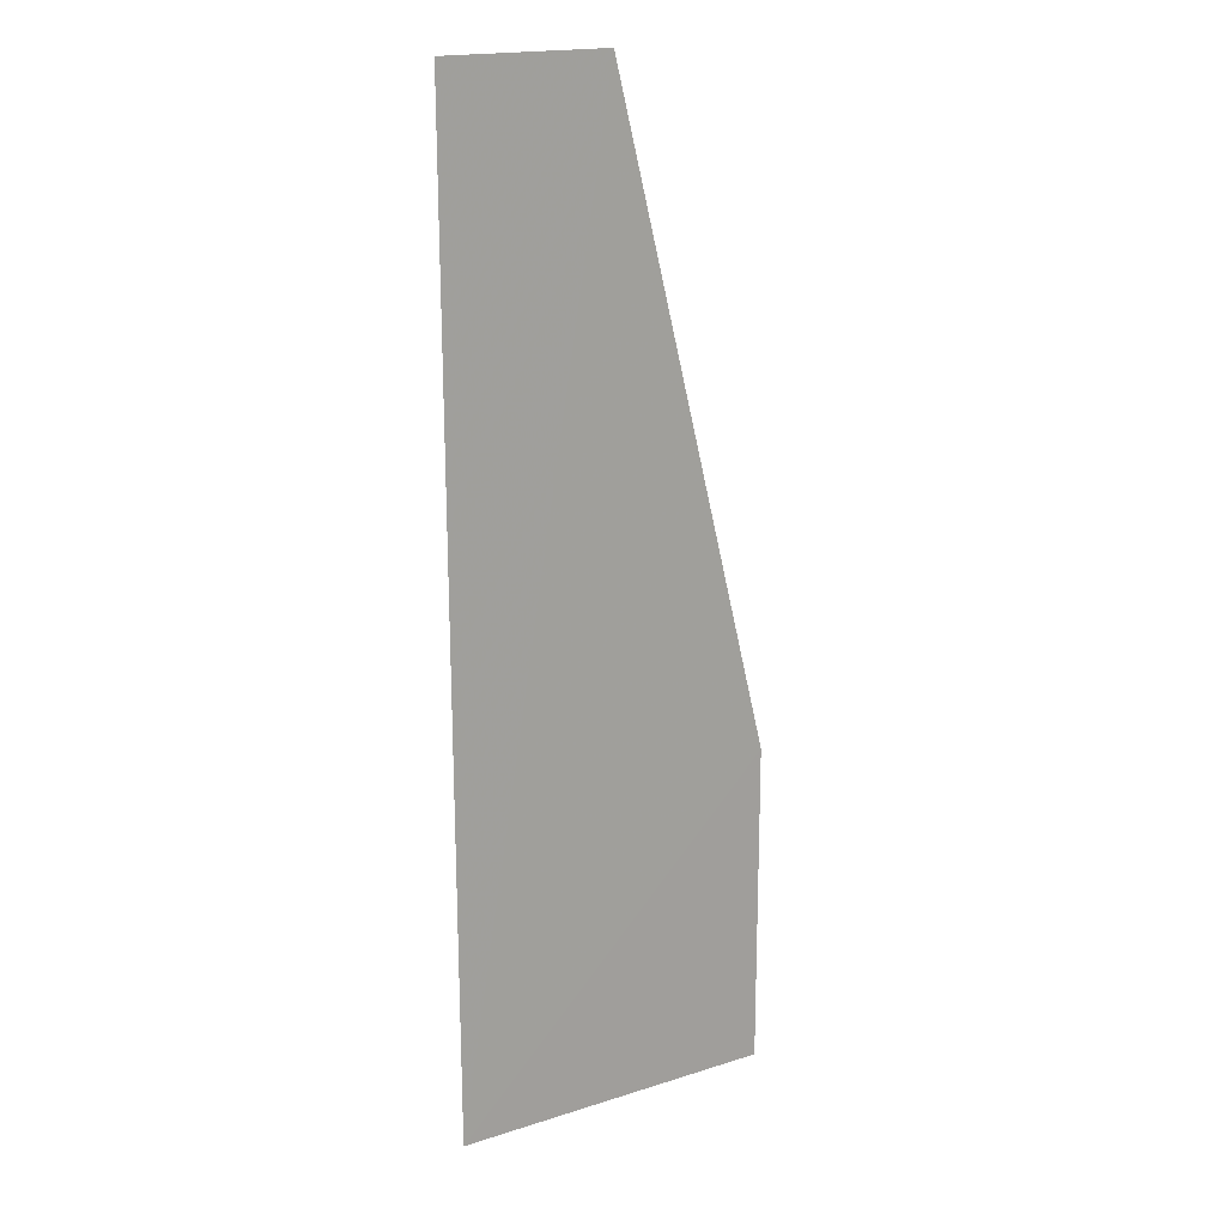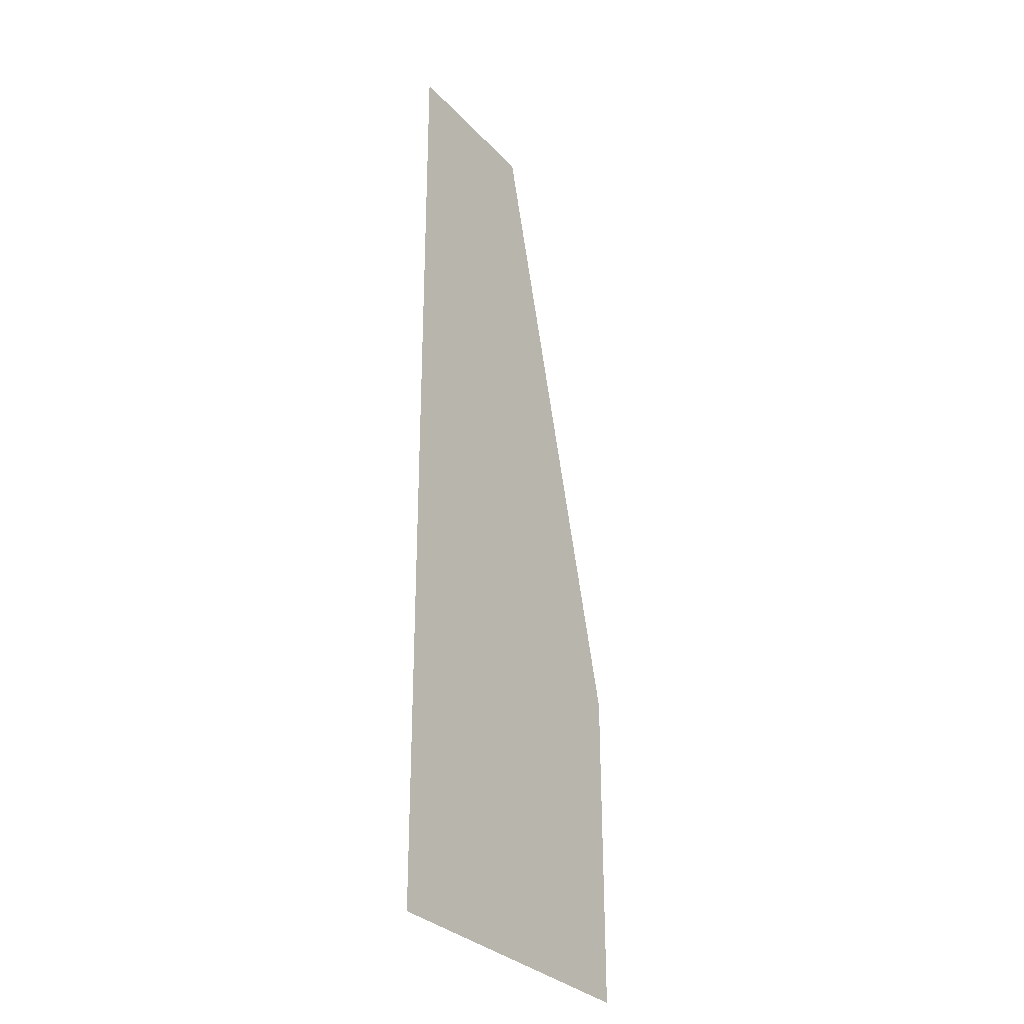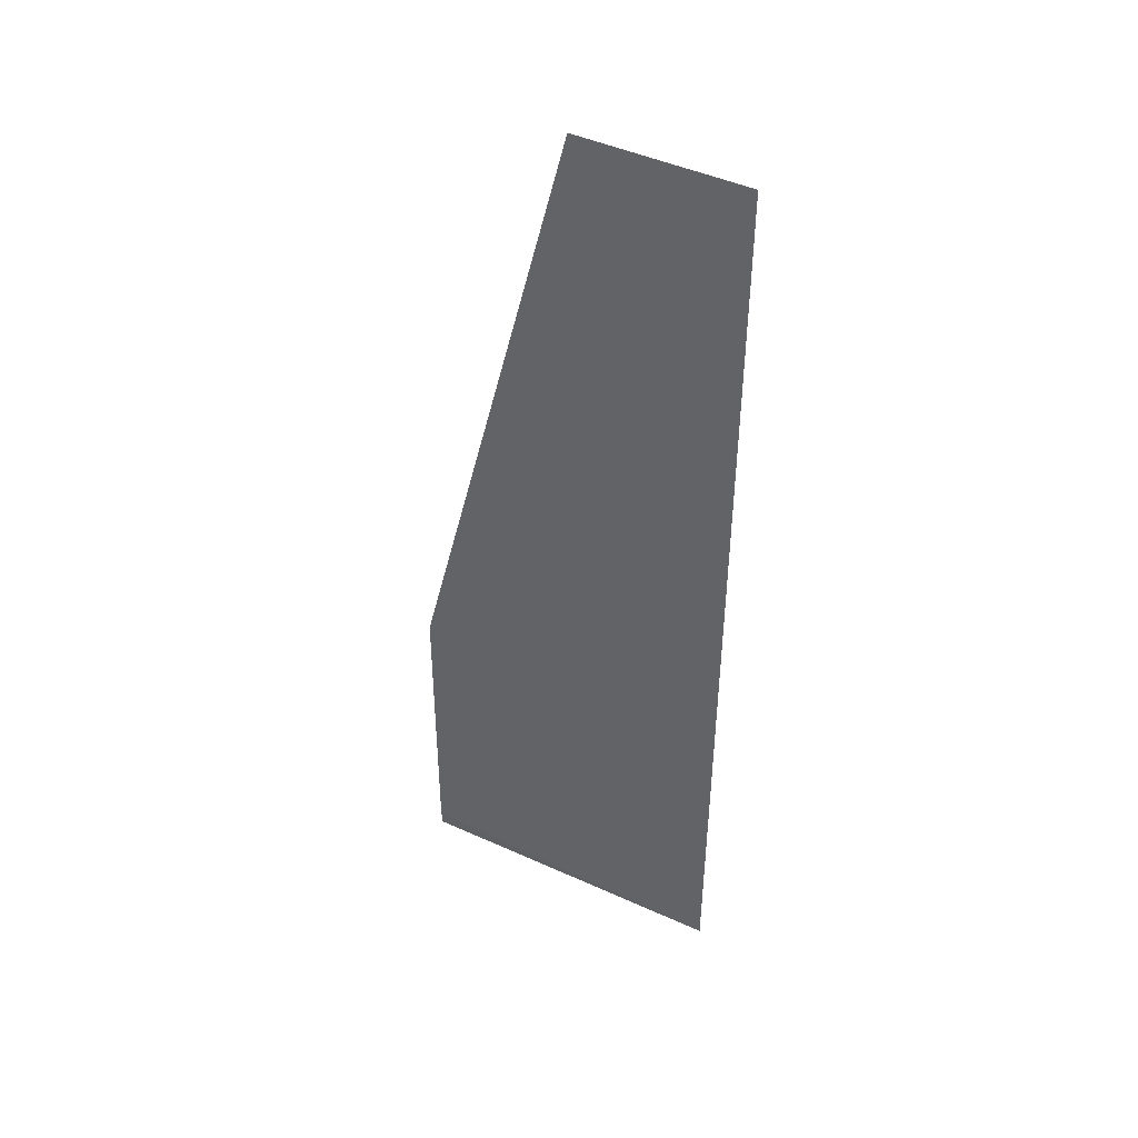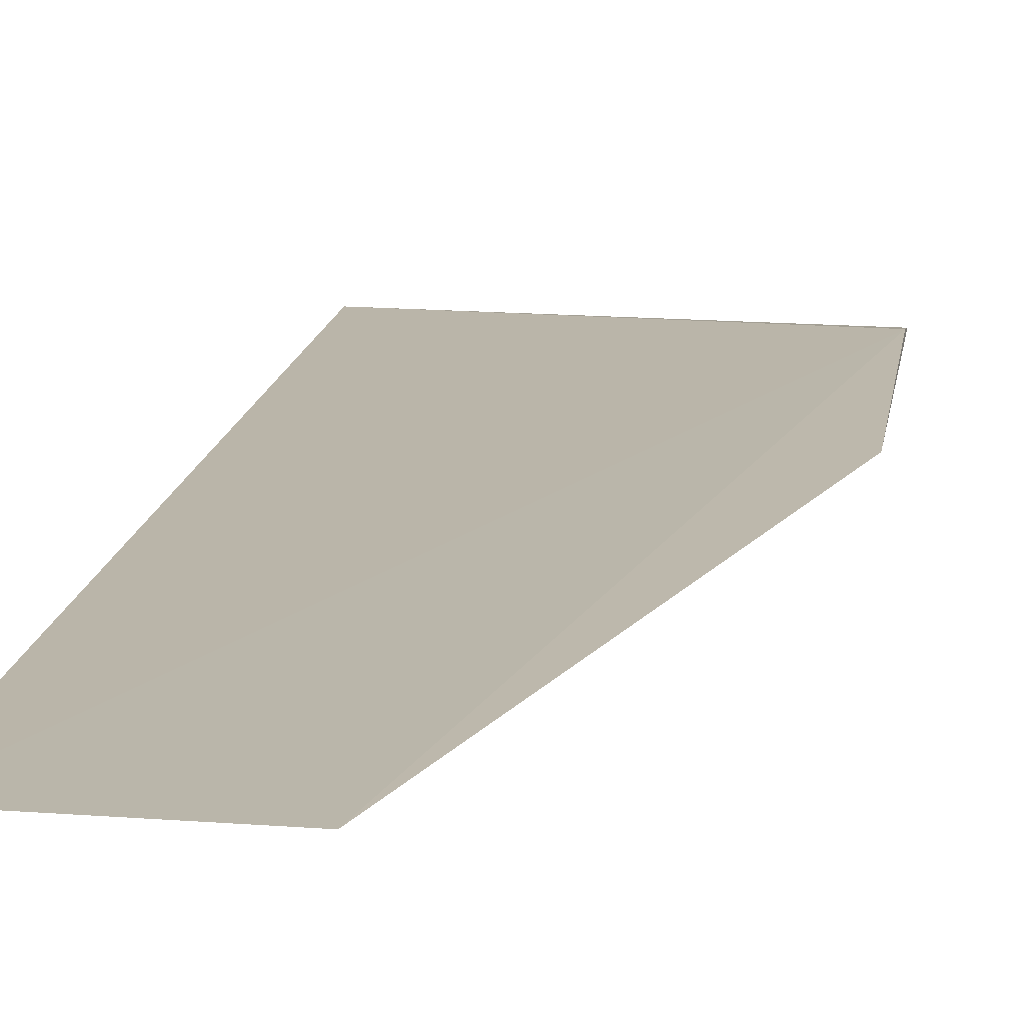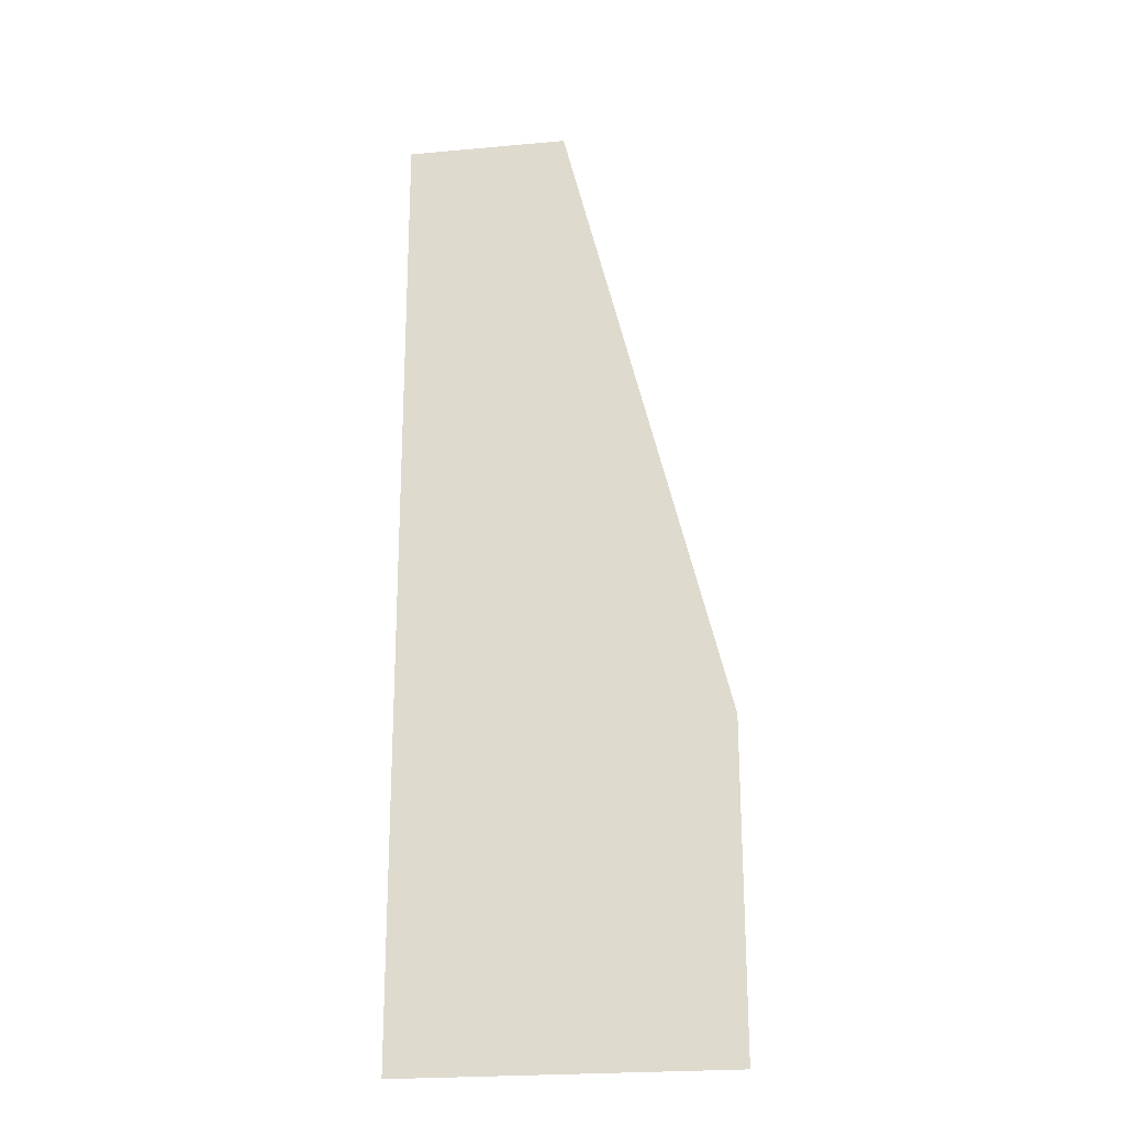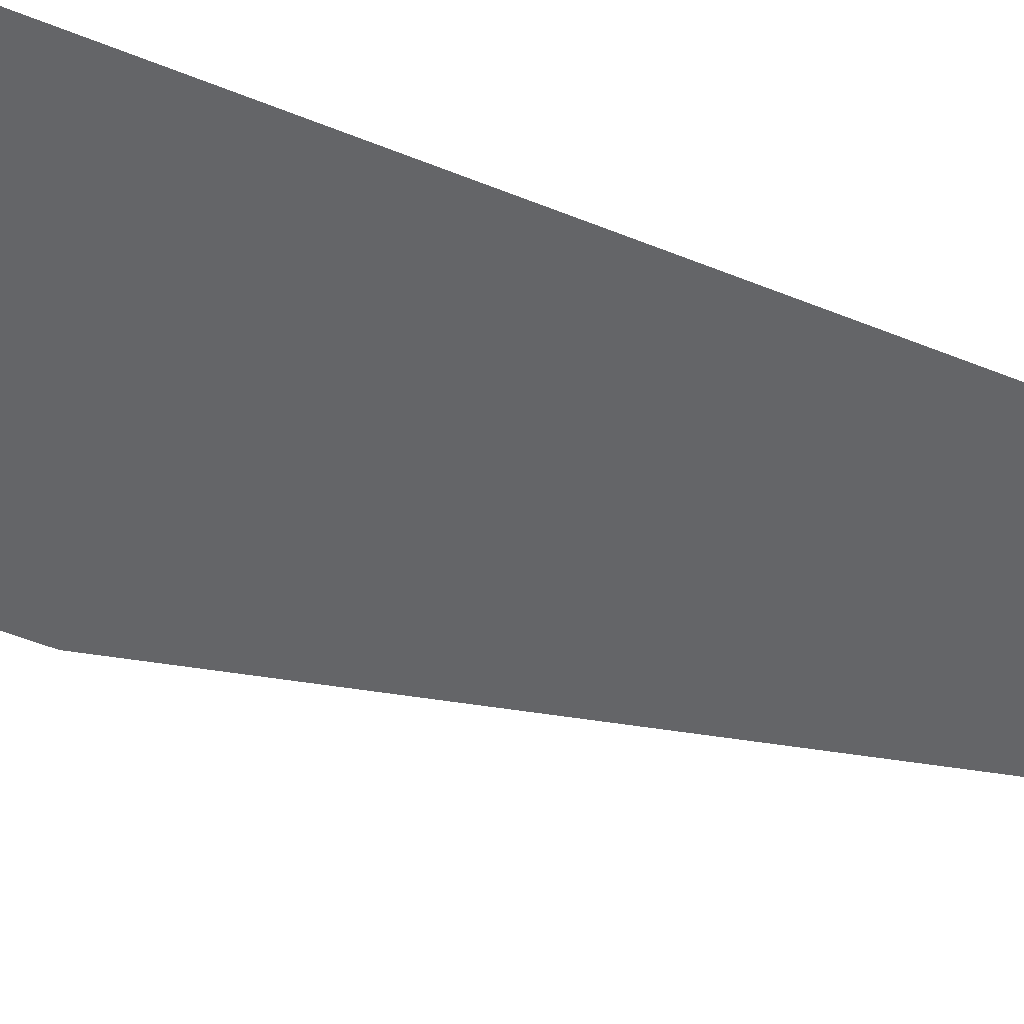
<metadata>
{"format":"obj","ext":"obj","renderer":"f3d","projection":"perspective","resolution":1024,"background":"white","views":[{"elev":17.9,"azim":-32.2,"up":"+Z"},{"elev":-31.6,"azim":-56.1,"up":"+Z"},{"elev":45.0,"azim":-153.1,"up":"+Z"},{"elev":13.5,"azim":7.4,"up":"+Y"},{"elev":-23.3,"azim":7.4,"up":"+Z"},{"elev":-50.8,"azim":-114.3,"up":"+Y"}]}
</metadata>
<code>
v 0.04186 0.02891 0.02837
v 0.04485 0.02884 0.01642
v 0.04484 0.0289 0.01082
v 0.03888 0.02892 0.01045
v 0.04485 0.02884 0.01047
v 0.03883 0.02895 0.02835
f 1 2 3
f 2 1 4
f 5 3 2
f 5 2 4
f 5 4 3
f 6 1 3
f 6 3 4
f 6 4 1

</code>
